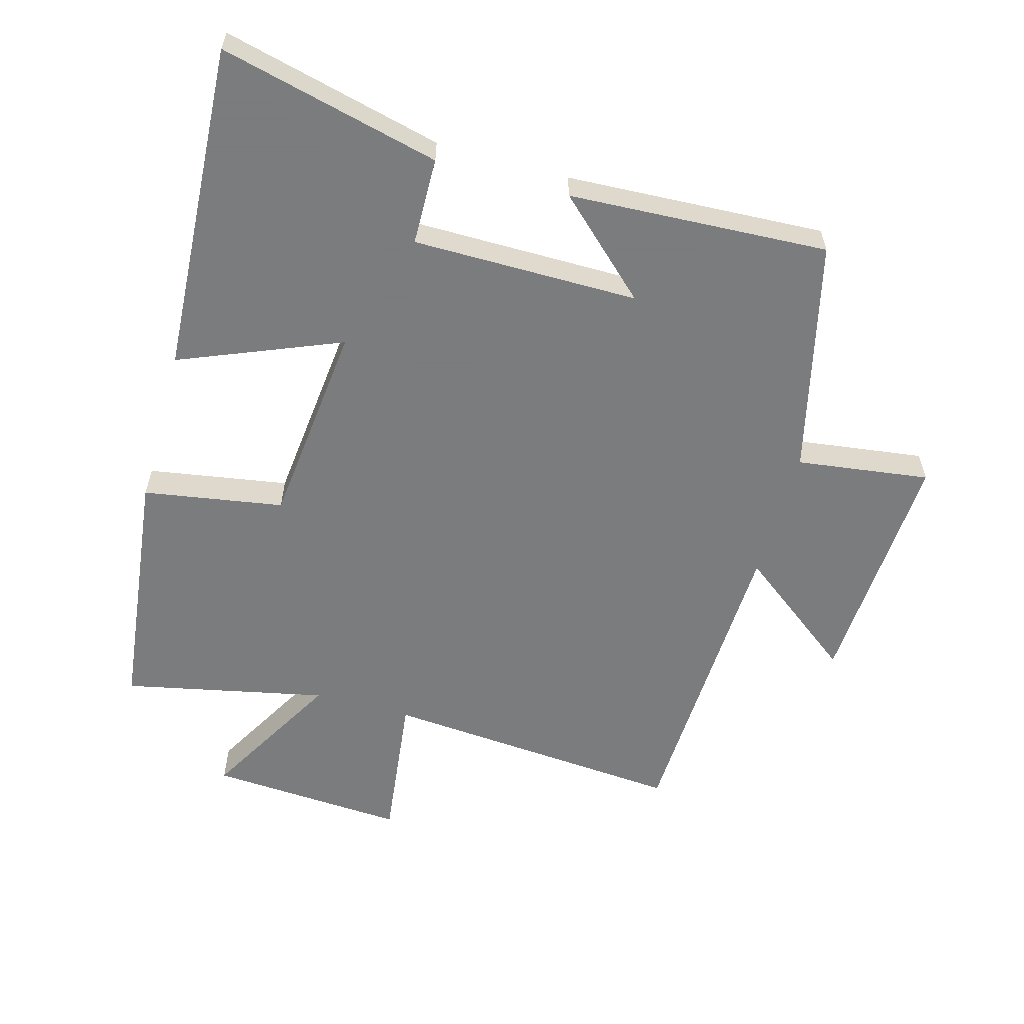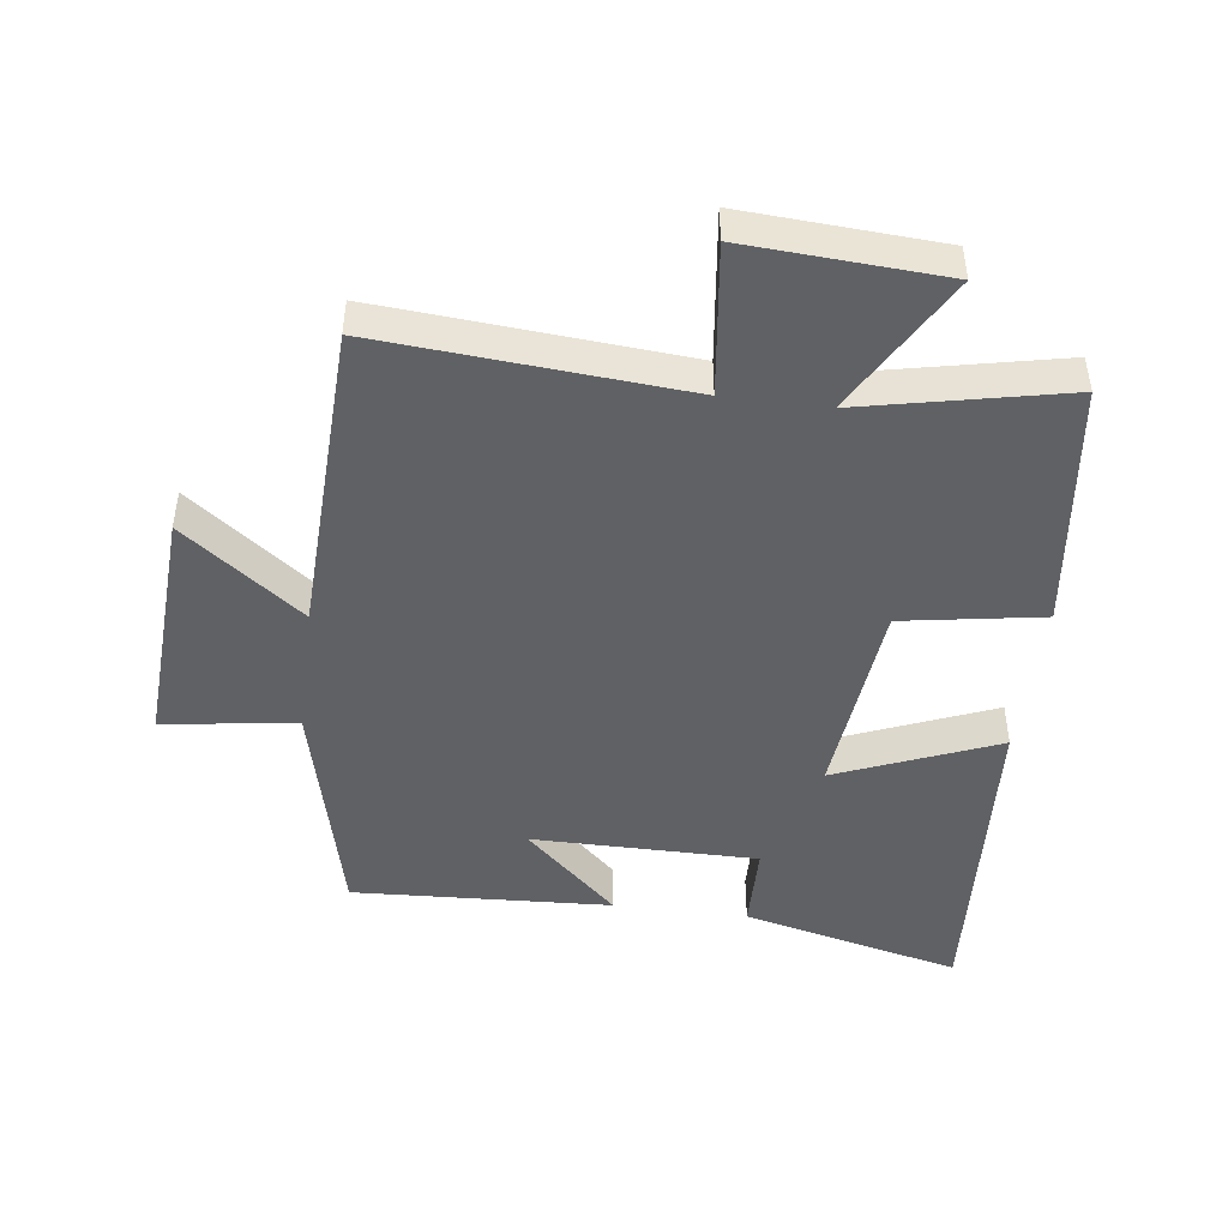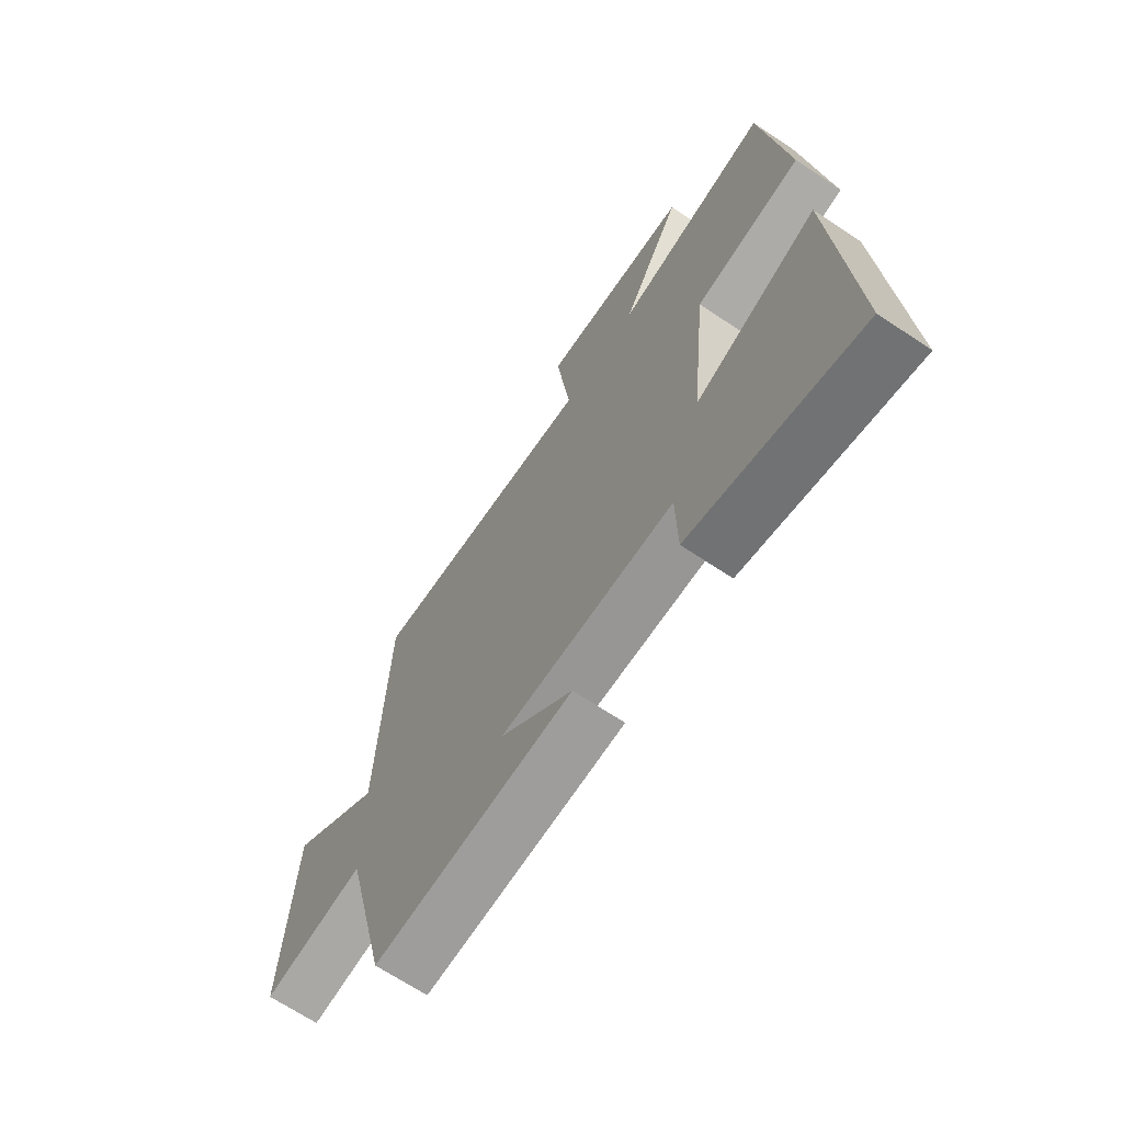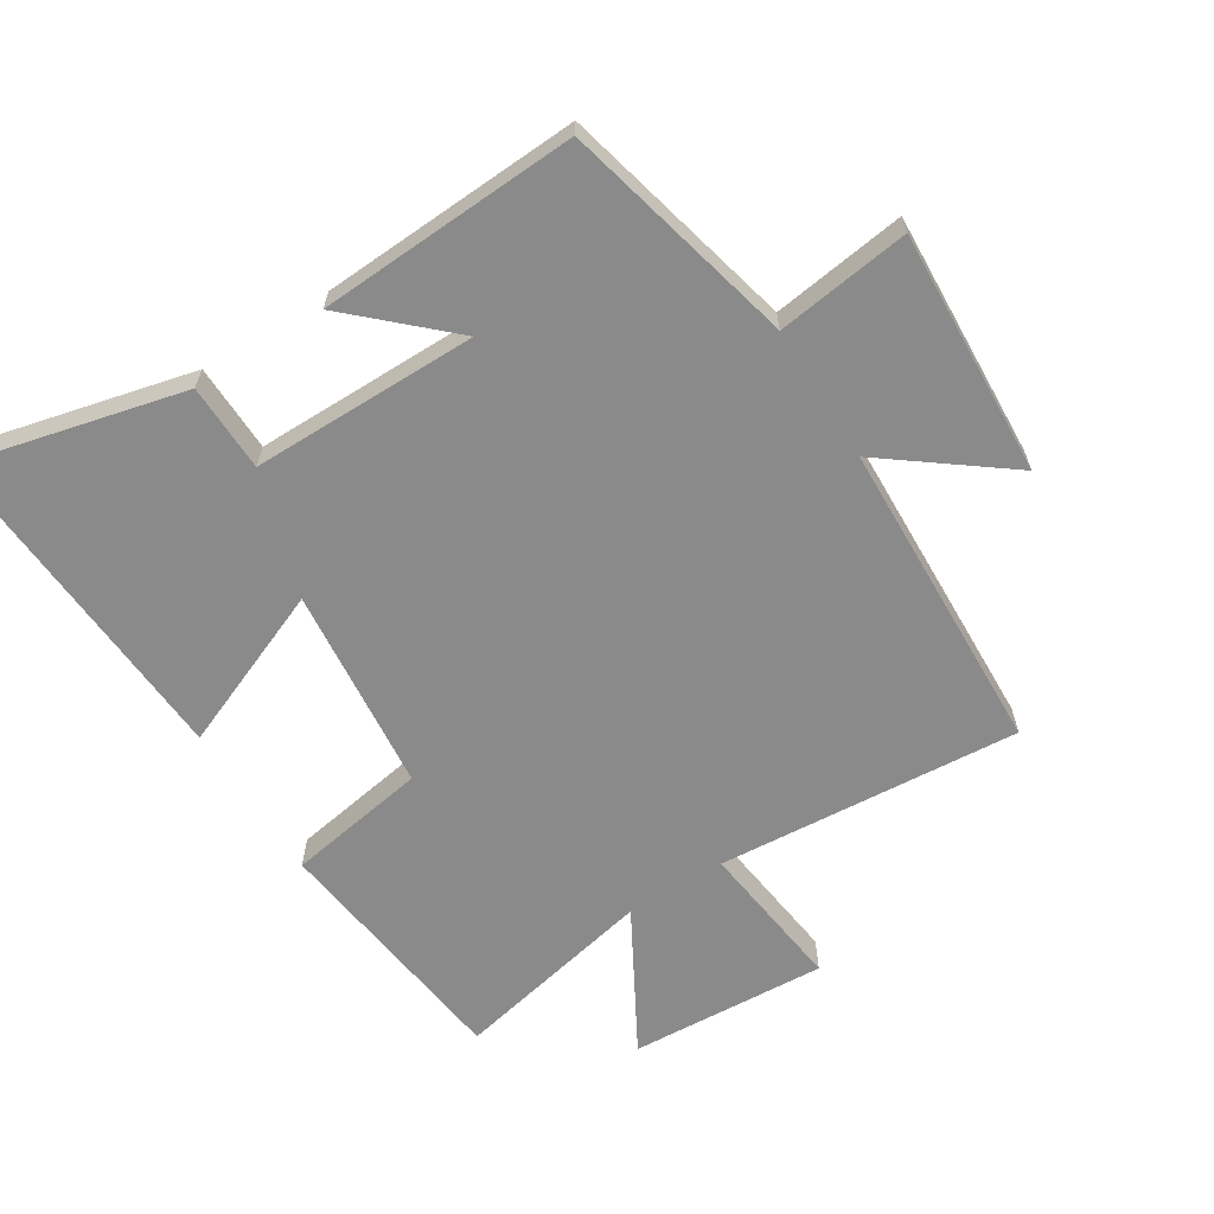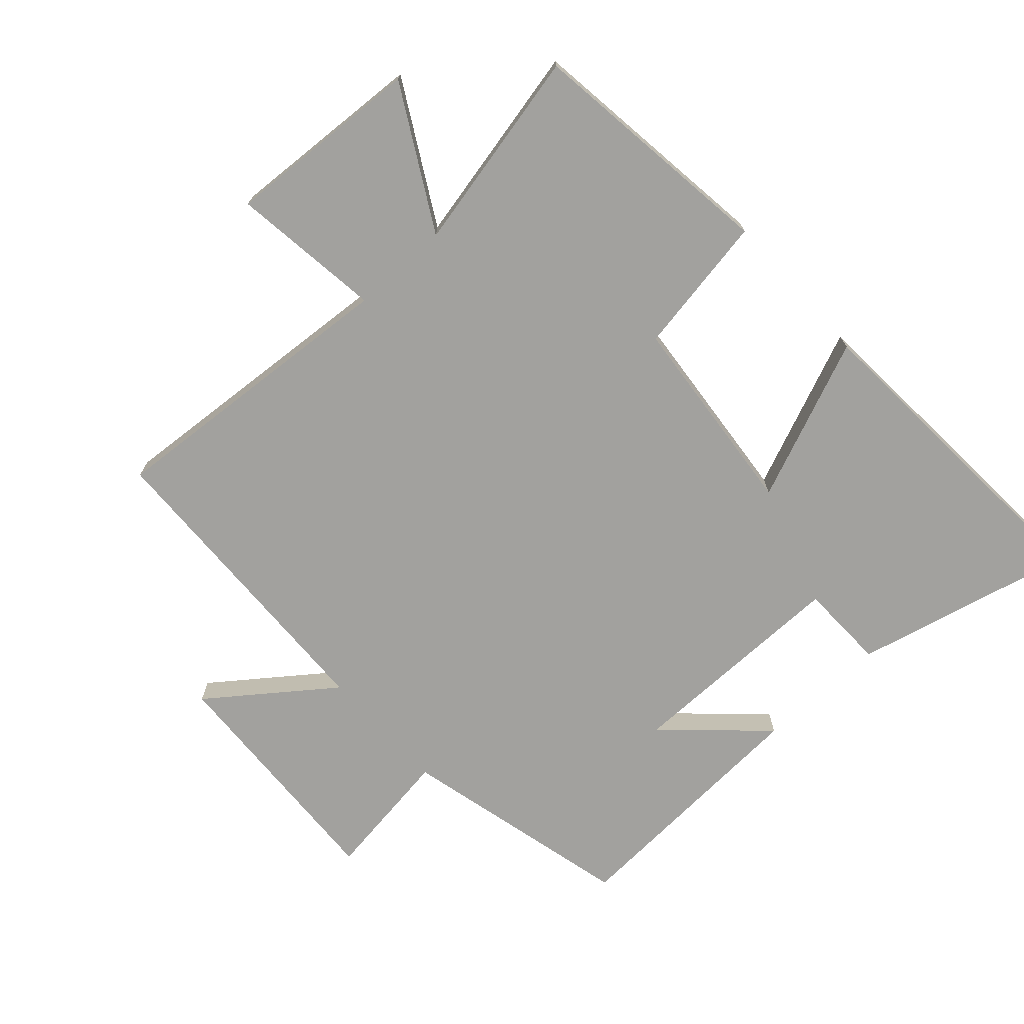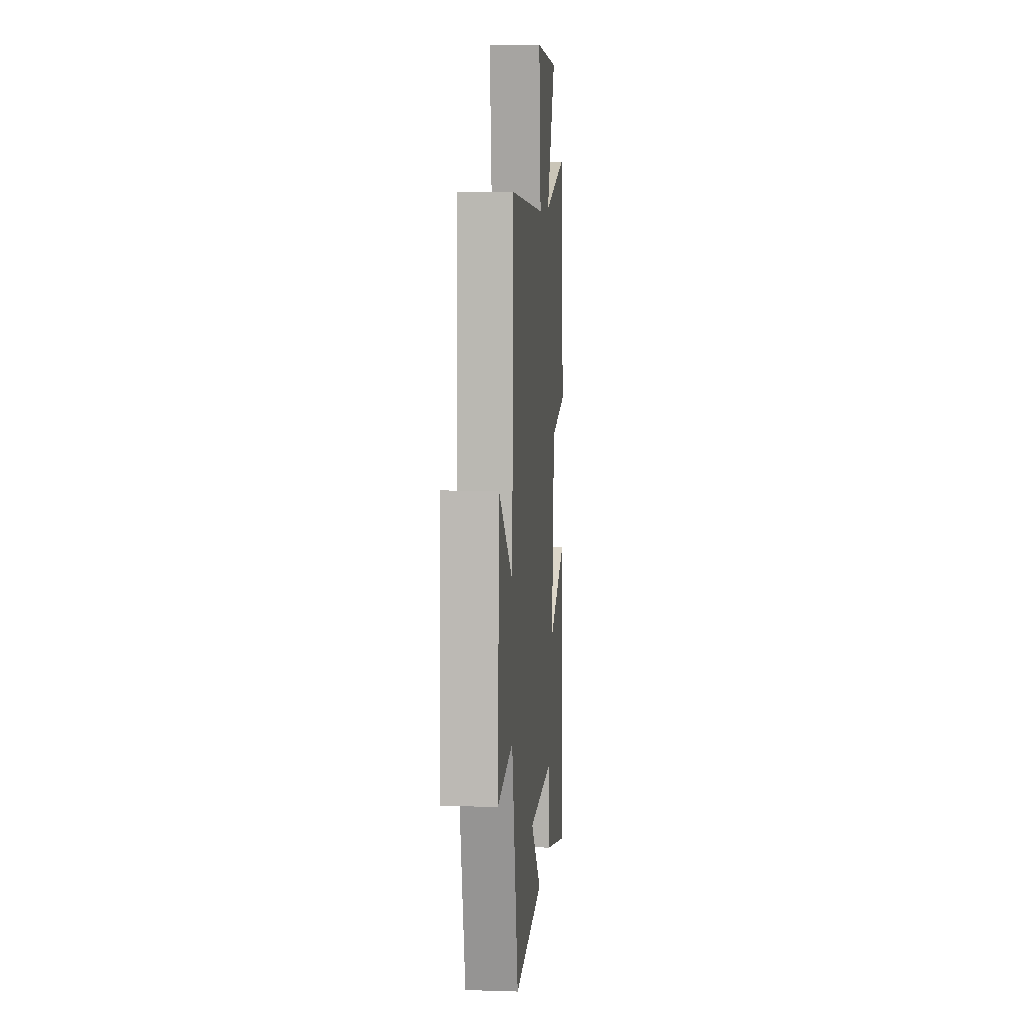
<metadata>
{"format":"obj","ext":"obj","renderer":"f3d","projection":"perspective","resolution":1024,"background":"white","views":[{"elev":-58.6,"azim":164.3,"up":"+Y"},{"elev":-46.2,"azim":-7.4,"up":"+Y"},{"elev":-68.0,"azim":56.2,"up":"+Z"},{"elev":-63.5,"azim":-147.9,"up":"+Y"},{"elev":-72.1,"azim":42.3,"up":"+Y"},{"elev":8.5,"azim":-85.2,"up":"+Z"}]}
</metadata>
<code>
v -0.482 0.07 0.536
v -0.015 0.07 0.5
v -0.044 0.07 0.733
v 0.26 0.07 0.715
v 0.139 0.07 0.5
v 0.452 0.07 0.567
v 0.5 0.07 0.18
v 0.284 0.07 0.144
v 0.252 0.07 -0.172
v 0.5 0.07 -0.07
v 0.532 0.07 -0.582
v 0.193 0.07 -0.5
v 0.19 0.07 -0.365
v -0.158 0.07 -0.365
v -0.013 0.07 -0.5
v -0.413 0.07 -0.521
v -0.5 0.07 -0.16
v -0.705 0.07 -0.188
v -0.685 0.07 0.19
v -0.5 0.07 0.05
v -0.482 0 0.536
v -0.015 0 0.5
v -0.044 0 0.733
v 0.26 0 0.715
v 0.139 0 0.5
v 0.452 0 0.567
v 0.5 0 0.18
v 0.284 0 0.144
v 0.252 0 -0.172
v 0.5 0 -0.07
v 0.532 0 -0.582
v 0.193 0 -0.5
v 0.19 0 -0.365
v -0.158 0 -0.365
v -0.013 0 -0.5
v -0.413 0 -0.521
v -0.5 0 -0.16
v -0.705 0 -0.188
v -0.685 0 0.19
v -0.5 0 0.05
f 17 18 19 20
f 17 20 1 2
f 14 15 16 17
f 13 14 17 2
f 11 12 13
f 10 11 13
f 9 10 13
f 13 2 3
f 9 13 3
f 8 9 3
f 5 6 7 8
f 5 8 3
f 3 4 5
f 40 39 38 37
f 22 21 40 37
f 37 36 35 34
f 22 37 34 33
f 33 32 31
f 33 31 30
f 33 30 29
f 23 22 33
f 23 33 29
f 23 29 28
f 28 27 26 25
f 23 28 25
f 25 24 23
f 1 21 22 2
f 2 22 23 3
f 3 23 24 4
f 4 24 25 5
f 5 25 26 6
f 6 26 27 7
f 7 27 28 8
f 8 28 29 9
f 9 29 30 10
f 10 30 31 11
f 11 31 32 12
f 12 32 33 13
f 13 33 34 14
f 14 34 35 15
f 15 35 36 16
f 16 36 37 17
f 17 37 38 18
f 18 38 39 19
f 19 39 40 20
f 20 40 21 1

</code>
